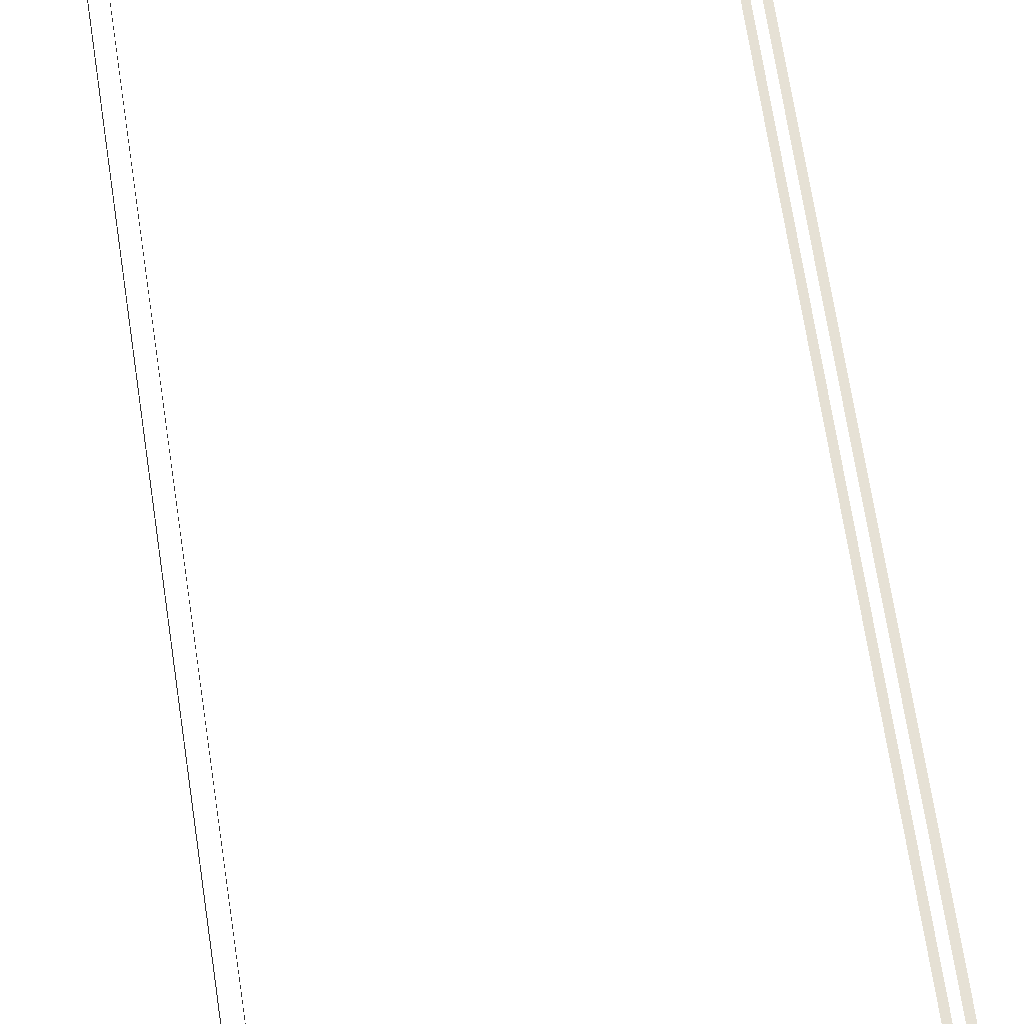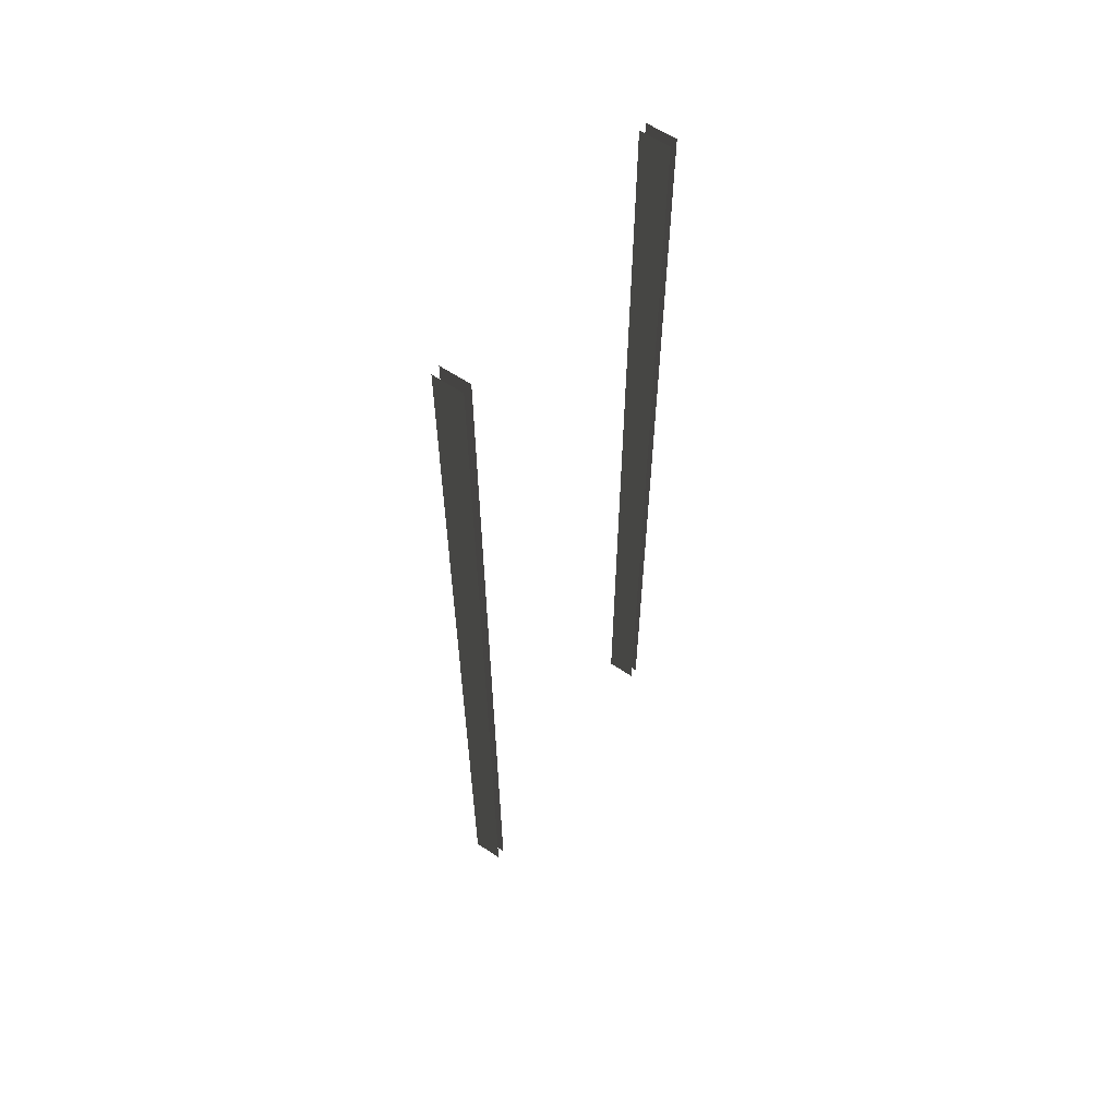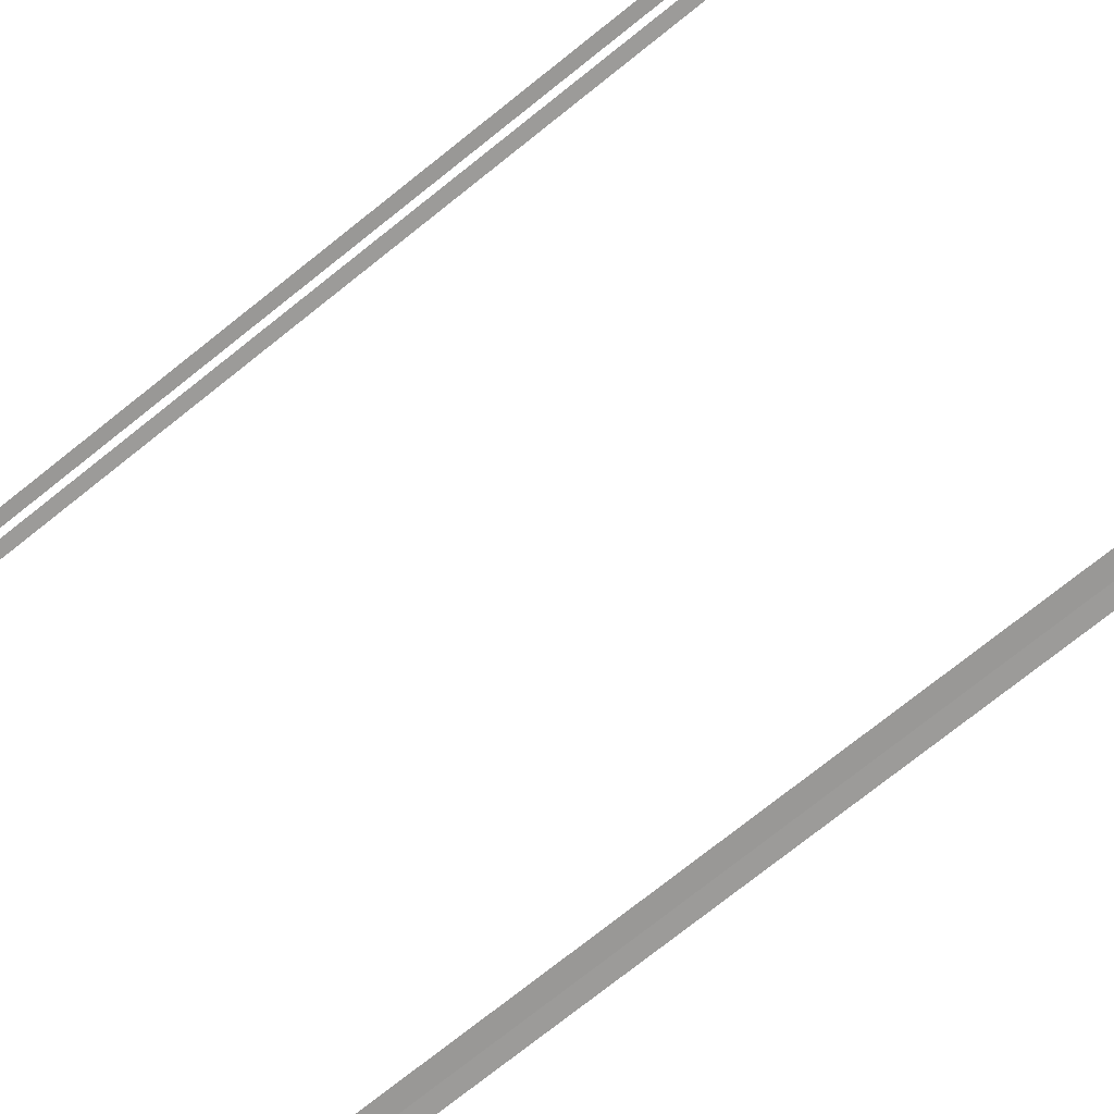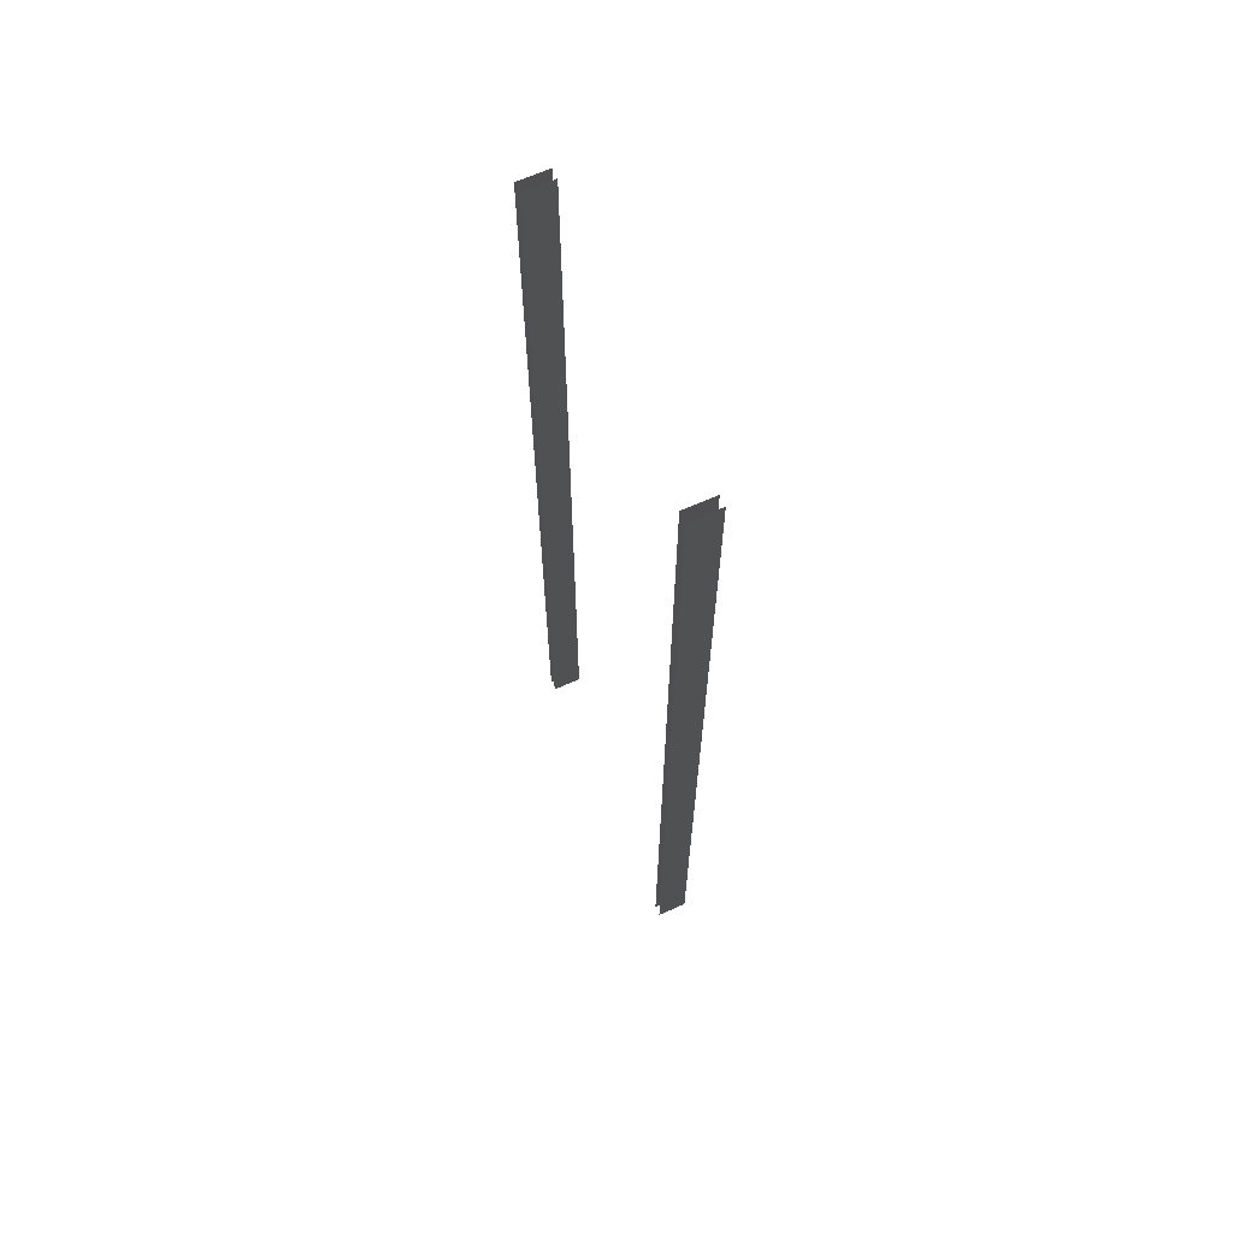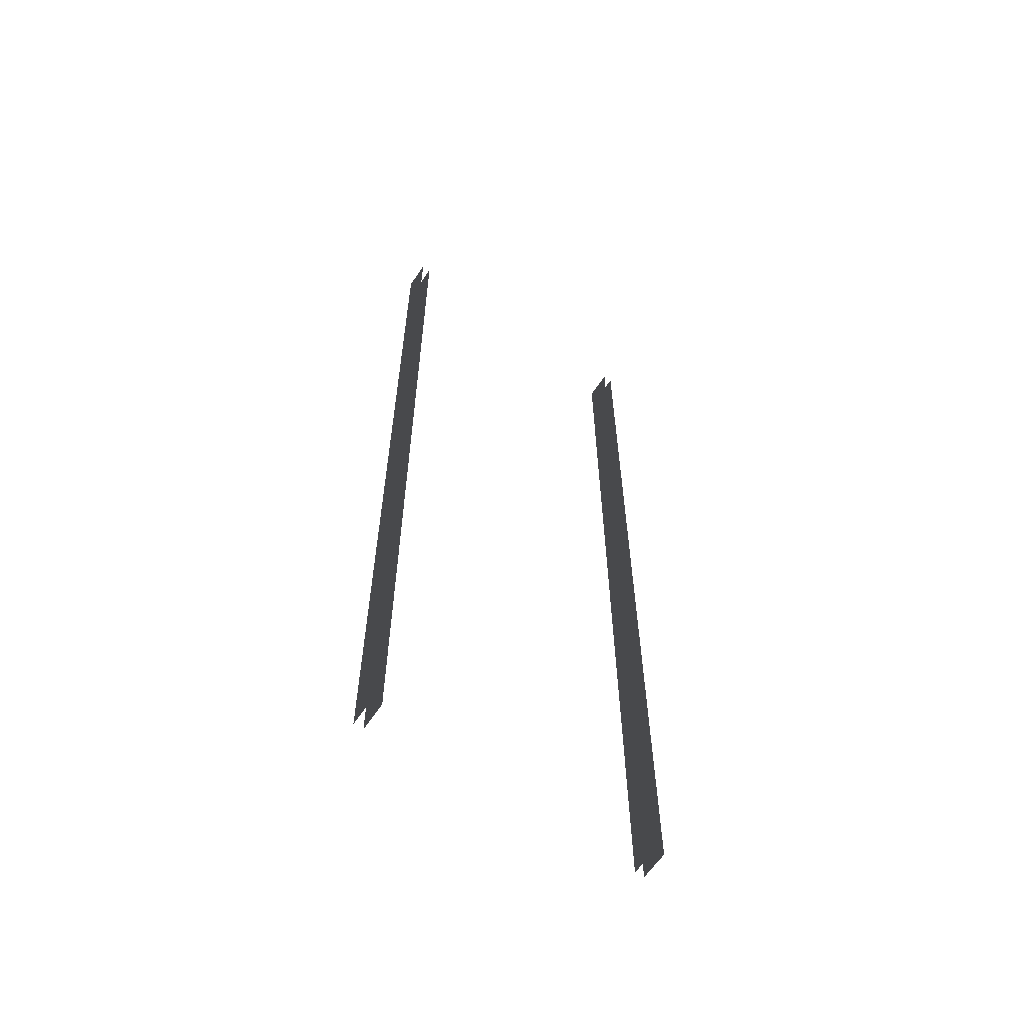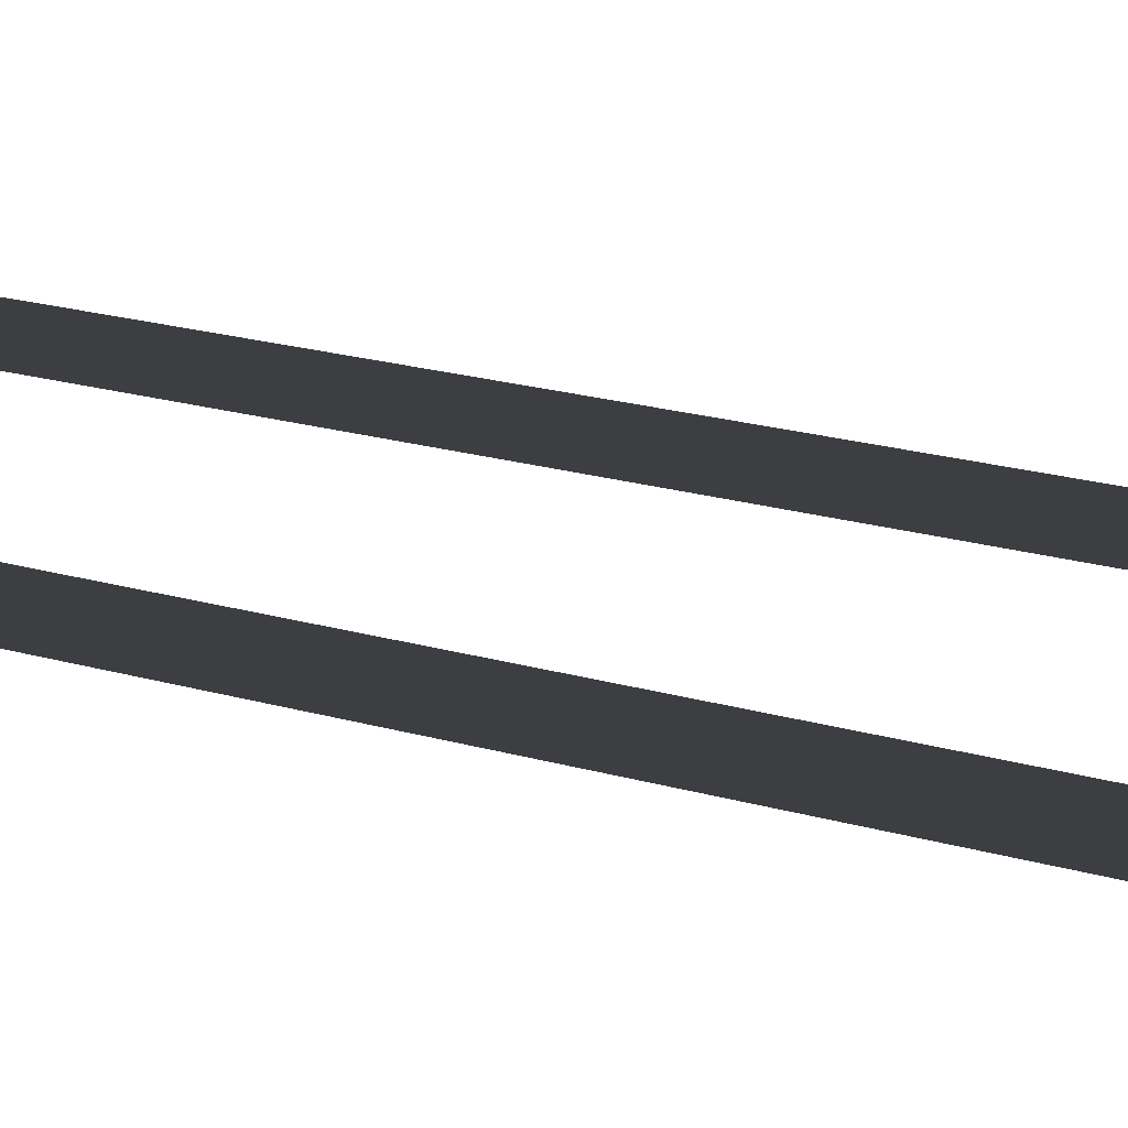
<metadata>
{"format":"obj","ext":"obj","renderer":"f3d","projection":"perspective","resolution":1024,"background":"white","views":[{"elev":65.2,"azim":171.5,"up":"+Z"},{"elev":61.3,"azim":-55.8,"up":"+Y"},{"elev":-69.4,"azim":-50.6,"up":"+Z"},{"elev":67.1,"azim":66.1,"up":"+Y"},{"elev":-61.5,"azim":-33.3,"up":"+Y"},{"elev":19.3,"azim":-60.6,"up":"+Z"}]}
</metadata>
<code>
v 4.828 0.01694 5.506
v 4.828 0.01694 6.556
v 4.828 -2.49 5.506
v 4.828 -2.49 6.556
v 5.167 0.01693 5.506
v 5.167 0.01693 6.556
v 5.167 2.49 5.506
v 5.167 2.49 6.556
v -4.828 0.01694 5.506
v -4.828 0.01694 6.556
v -4.828 2.49 5.506
v -4.828 2.49 6.556
v -5.167 0.01694 5.506
v -5.167 0.01694 6.556
v -5.167 -2.49 5.506
v -5.167 -2.49 6.556
v 4.828 17.33 5.506
v 4.828 17.33 6.556
v 4.828 14.86 5.506
v 4.828 14.86 6.556
v 4.828 14.86 5.506
v 4.828 14.86 6.556
v 4.828 12.38 5.506
v 4.828 12.38 6.556
v 4.828 12.38 5.506
v 4.828 12.38 6.556
v 4.828 9.91 5.506
v 4.828 9.91 6.556
v 4.828 9.91 5.506
v 4.828 9.91 6.556
v 4.828 7.437 5.506
v 4.828 7.437 6.556
v 4.828 7.437 5.506
v 4.828 7.437 6.556
v 4.828 4.964 5.506
v 4.828 4.964 6.556
v 4.828 4.964 5.506
v 4.828 4.964 6.556
v 4.828 2.49 5.506
v 4.828 2.49 6.556
v 4.828 2.49 5.506
v 4.828 2.49 6.556
v 4.828 0.01694 5.506
v 4.828 0.01694 6.556
v 4.828 -14.86 6.556
v 4.828 -17.33 6.556
v 4.828 -17.33 5.506
v 4.828 -14.86 5.506
v 4.828 -12.38 6.556
v 4.828 -14.86 6.556
v 4.828 -14.86 5.506
v 4.828 -12.38 5.506
v 4.828 -9.91 6.556
v 4.828 -12.38 6.556
v 4.828 -12.38 5.506
v 4.828 -9.91 5.506
v 4.828 -7.437 6.556
v 4.828 -9.91 6.556
v 4.828 -9.91 5.506
v 4.828 -7.437 5.506
v 4.828 -4.964 6.556
v 4.828 -7.437 6.556
v 4.828 -7.437 5.506
v 4.828 -4.964 5.506
v 4.828 -2.49 6.556
v 4.828 -4.964 6.556
v 4.828 -4.964 5.506
v 4.828 -2.49 5.506
v 5.167 -17.33 5.506
v 5.167 -17.33 6.556
v 5.167 -14.86 5.506
v 5.167 -14.86 6.556
v 5.167 -14.86 5.506
v 5.167 -14.86 6.556
v 5.167 -12.38 5.506
v 5.167 -12.38 6.556
v 5.167 -12.38 5.506
v 5.167 -12.38 6.556
v 5.167 -9.91 5.506
v 5.167 -9.91 6.556
v 5.167 -9.91 5.506
v 5.167 -9.91 6.556
v 5.167 -7.437 5.506
v 5.167 -7.437 6.556
v 5.167 -7.437 5.506
v 5.167 -7.437 6.556
v 5.167 -4.964 5.506
v 5.167 -4.964 6.556
v 5.167 -4.964 5.506
v 5.167 -4.964 6.556
v 5.167 -2.49 5.506
v 5.167 -2.49 6.556
v 5.167 -2.49 5.506
v 5.167 -2.49 6.556
v 5.167 0.01693 5.506
v 5.167 0.01693 6.556
v 5.167 14.86 6.556
v 5.167 17.33 6.556
v 5.167 17.33 5.506
v 5.167 14.86 5.506
v 5.167 12.38 6.556
v 5.167 14.86 6.556
v 5.167 14.86 5.506
v 5.167 12.38 5.506
v 5.167 9.91 6.556
v 5.167 12.38 6.556
v 5.167 12.38 5.506
v 5.167 9.91 5.506
v 5.167 7.437 6.556
v 5.167 9.91 6.556
v 5.167 9.91 5.506
v 5.167 7.437 5.506
v 5.167 4.964 6.556
v 5.167 7.437 6.556
v 5.167 7.437 5.506
v 5.167 4.964 5.506
v 5.167 2.49 6.556
v 5.167 4.964 6.556
v 5.167 4.964 5.506
v 5.167 2.49 5.506
v -4.828 -17.33 5.506
v -4.828 -17.33 6.556
v -4.828 -14.86 5.506
v -4.828 -14.86 6.556
v -4.828 -14.86 5.506
v -4.828 -14.86 6.556
v -4.828 -12.38 5.506
v -4.828 -12.38 6.556
v -4.828 -12.38 5.506
v -4.828 -12.38 6.556
v -4.828 -9.91 5.506
v -4.828 -9.91 6.556
v -4.828 -9.91 5.506
v -4.828 -9.91 6.556
v -4.828 -7.437 5.506
v -4.828 -7.437 6.556
v -4.828 -7.437 5.506
v -4.828 -7.437 6.556
v -4.828 -4.964 5.506
v -4.828 -4.964 6.556
v -4.828 -4.964 5.506
v -4.828 -4.964 6.556
v -4.828 -2.49 5.506
v -4.828 -2.49 6.556
v -4.828 -2.49 5.506
v -4.828 -2.49 6.556
v -4.828 0.01694 5.506
v -4.828 0.01694 6.556
v -4.828 14.86 6.556
v -4.828 17.33 6.556
v -4.828 17.33 5.506
v -4.828 14.86 5.506
v -4.828 12.38 6.556
v -4.828 14.86 6.556
v -4.828 14.86 5.506
v -4.828 12.38 5.506
v -4.828 9.91 6.556
v -4.828 12.38 6.556
v -4.828 12.38 5.506
v -4.828 9.91 5.506
v -4.828 7.437 6.556
v -4.828 9.91 6.556
v -4.828 9.91 5.506
v -4.828 7.437 5.506
v -4.828 4.964 6.556
v -4.828 7.437 6.556
v -4.828 7.437 5.506
v -4.828 4.964 5.506
v -4.828 2.49 6.556
v -4.828 4.964 6.556
v -4.828 4.964 5.506
v -4.828 2.49 5.506
v -5.167 17.33 5.506
v -5.167 17.33 6.556
v -5.167 14.86 5.506
v -5.167 14.86 6.556
v -5.167 14.86 5.506
v -5.167 14.86 6.556
v -5.167 12.38 5.506
v -5.167 12.38 6.556
v -5.167 12.38 5.506
v -5.167 12.38 6.556
v -5.167 9.91 5.506
v -5.167 9.91 6.556
v -5.167 9.91 5.506
v -5.167 9.91 6.556
v -5.167 7.437 5.506
v -5.167 7.437 6.556
v -5.167 7.437 5.506
v -5.167 7.437 6.556
v -5.167 4.964 5.506
v -5.167 4.964 6.556
v -5.167 4.964 5.506
v -5.167 4.964 6.556
v -5.167 2.49 5.506
v -5.167 2.49 6.556
v -5.167 2.49 5.506
v -5.167 2.49 6.556
v -5.167 0.01694 5.506
v -5.167 0.01694 6.556
v -5.167 -14.86 6.556
v -5.167 -17.33 6.556
v -5.167 -17.33 5.506
v -5.167 -14.86 5.506
v -5.167 -12.38 6.556
v -5.167 -14.86 6.556
v -5.167 -14.86 5.506
v -5.167 -12.38 5.506
v -5.167 -9.91 6.556
v -5.167 -12.38 6.556
v -5.167 -12.38 5.506
v -5.167 -9.91 5.506
v -5.167 -7.437 6.556
v -5.167 -9.91 6.556
v -5.167 -9.91 5.506
v -5.167 -7.437 5.506
v -5.167 -4.964 6.556
v -5.167 -7.437 6.556
v -5.167 -7.437 5.506
v -5.167 -4.964 5.506
v -5.167 -2.49 6.556
v -5.167 -4.964 6.556
v -5.167 -4.964 5.506
v -5.167 -2.49 5.506
g Bridge3_(19)_1862_192
f 1 3 2
f 4 2 3
f 5 7 6
f 8 6 7
f 9 11 10
f 12 10 11
f 13 15 14
f 16 14 15
f 17 19 18
f 20 18 19
f 21 23 22
f 24 22 23
f 25 27 26
f 28 26 27
f 29 31 30
f 32 30 31
f 33 35 34
f 36 34 35
f 37 39 38
f 40 38 39
f 41 43 42
f 44 42 43
f 45 47 46
f 47 45 48
f 49 51 50
f 51 49 52
f 53 55 54
f 55 53 56
f 57 59 58
f 59 57 60
f 61 63 62
f 63 61 64
f 65 67 66
f 67 65 68
f 69 71 70
f 72 70 71
f 73 75 74
f 76 74 75
f 77 79 78
f 80 78 79
f 81 83 82
f 84 82 83
f 85 87 86
f 88 86 87
f 89 91 90
f 92 90 91
f 93 95 94
f 96 94 95
f 97 99 98
f 99 97 100
f 101 103 102
f 103 101 104
f 105 107 106
f 107 105 108
f 109 111 110
f 111 109 112
f 113 115 114
f 115 113 116
f 117 119 118
f 119 117 120
f 121 123 122
f 124 122 123
f 125 127 126
f 128 126 127
f 129 131 130
f 132 130 131
f 133 135 134
f 136 134 135
f 137 139 138
f 140 138 139
f 141 143 142
f 144 142 143
f 145 147 146
f 148 146 147
f 149 151 150
f 151 149 152
f 153 155 154
f 155 153 156
f 157 159 158
f 159 157 160
f 161 163 162
f 163 161 164
f 165 167 166
f 167 165 168
f 169 171 170
f 171 169 172
f 173 175 174
f 176 174 175
f 177 179 178
f 180 178 179
f 181 183 182
f 184 182 183
f 185 187 186
f 188 186 187
f 189 191 190
f 192 190 191
f 193 195 194
f 196 194 195
f 197 199 198
f 200 198 199
f 201 203 202
f 203 201 204
f 205 207 206
f 207 205 208
f 209 211 210
f 211 209 212
f 213 215 214
f 215 213 216
f 217 219 218
f 219 217 220
f 221 223 222
f 223 221 224

</code>
